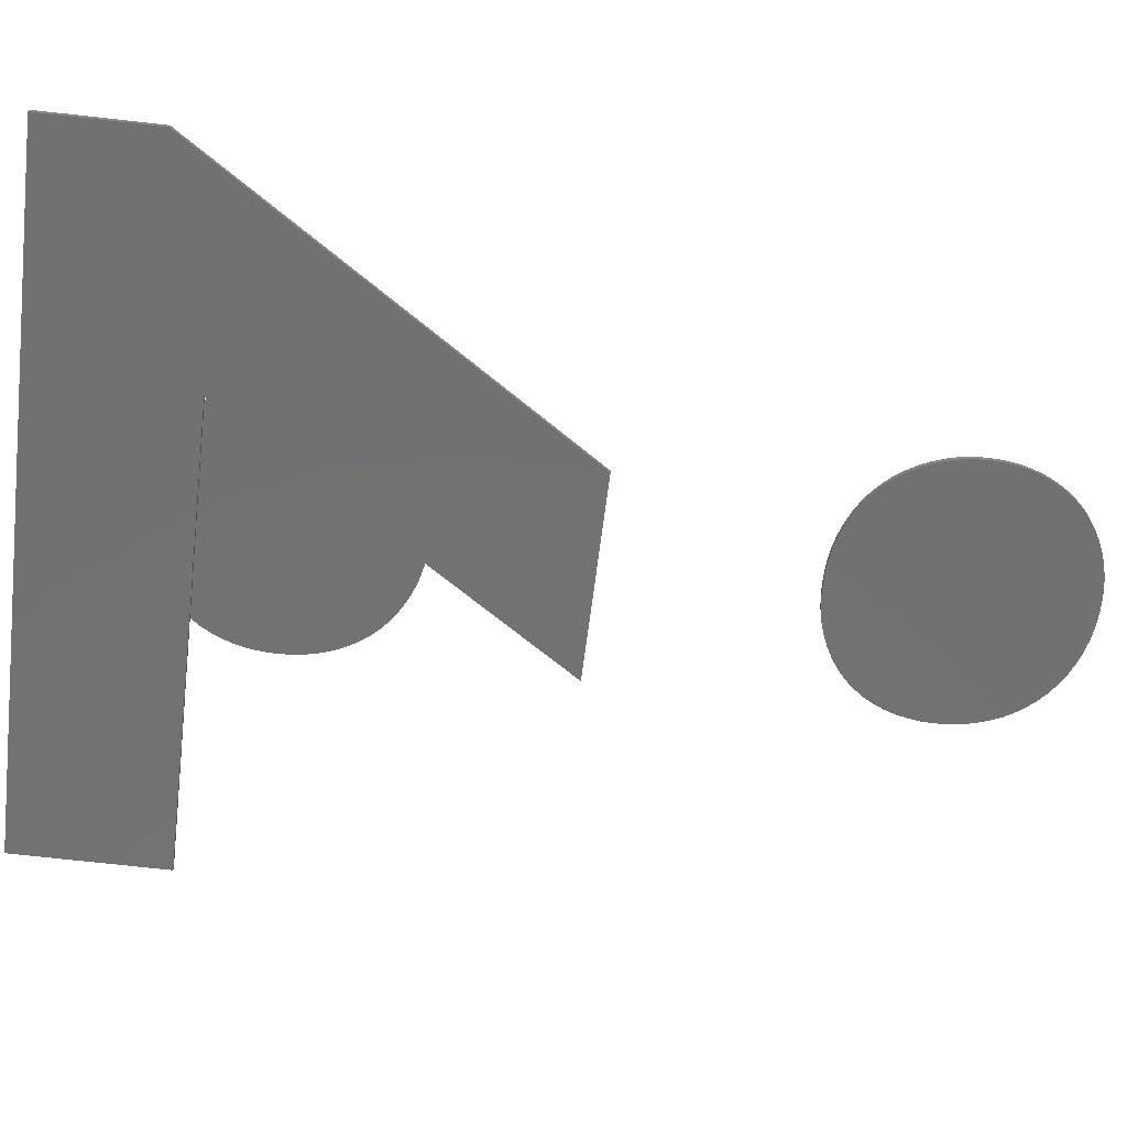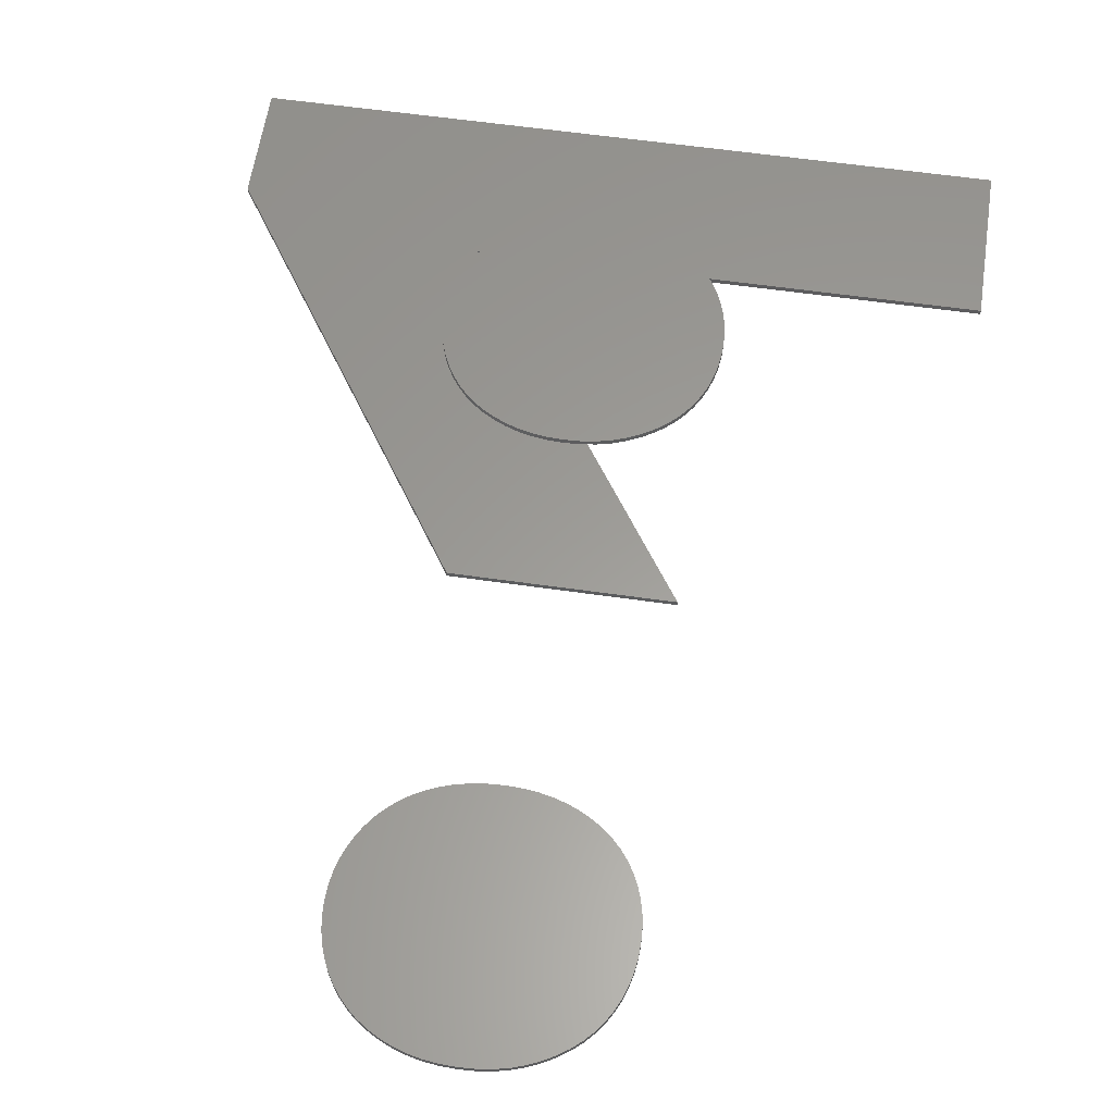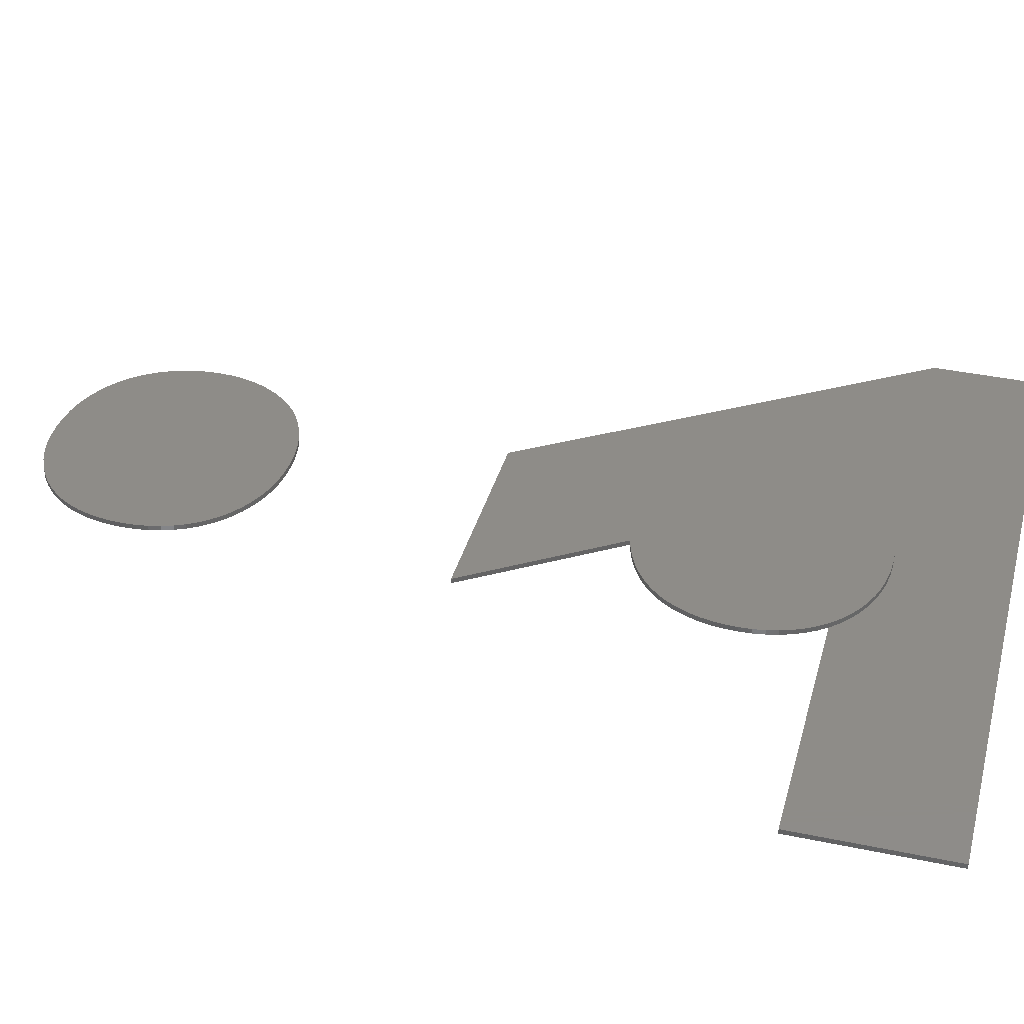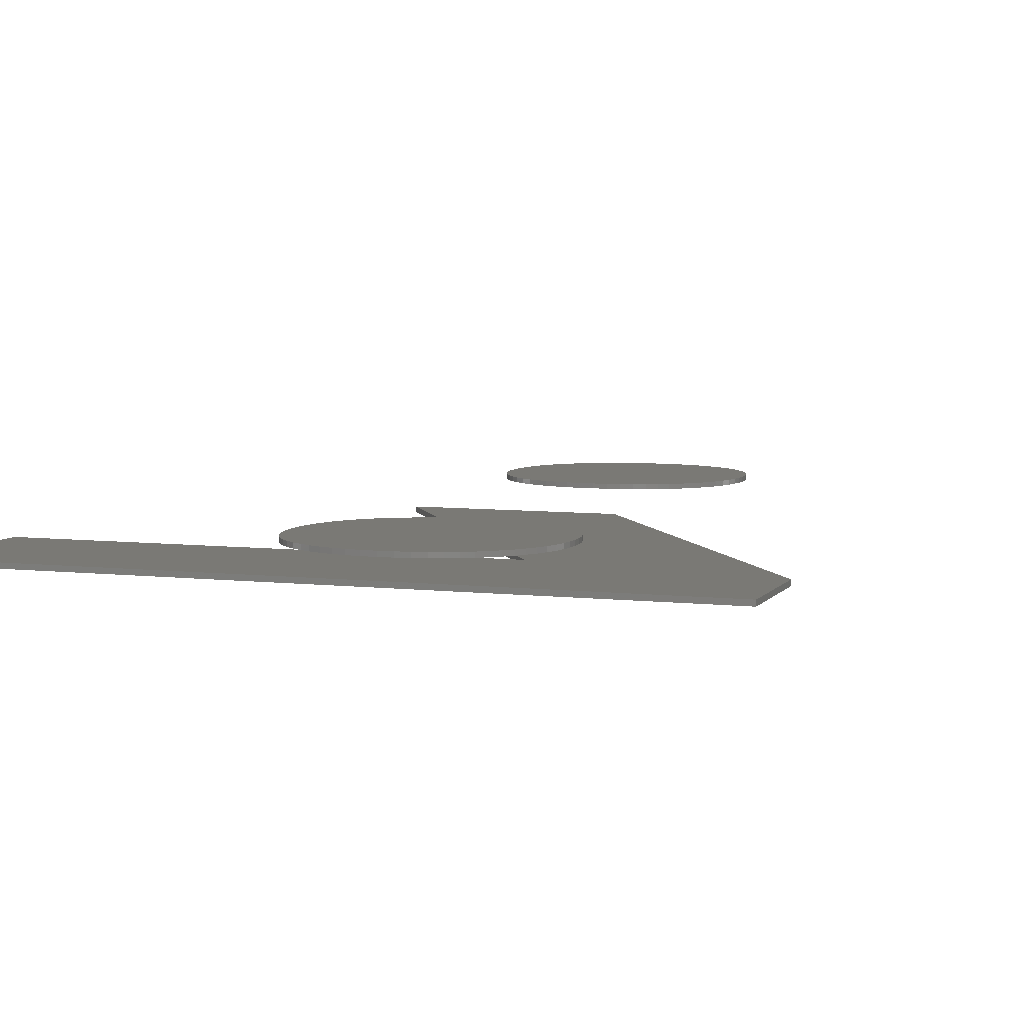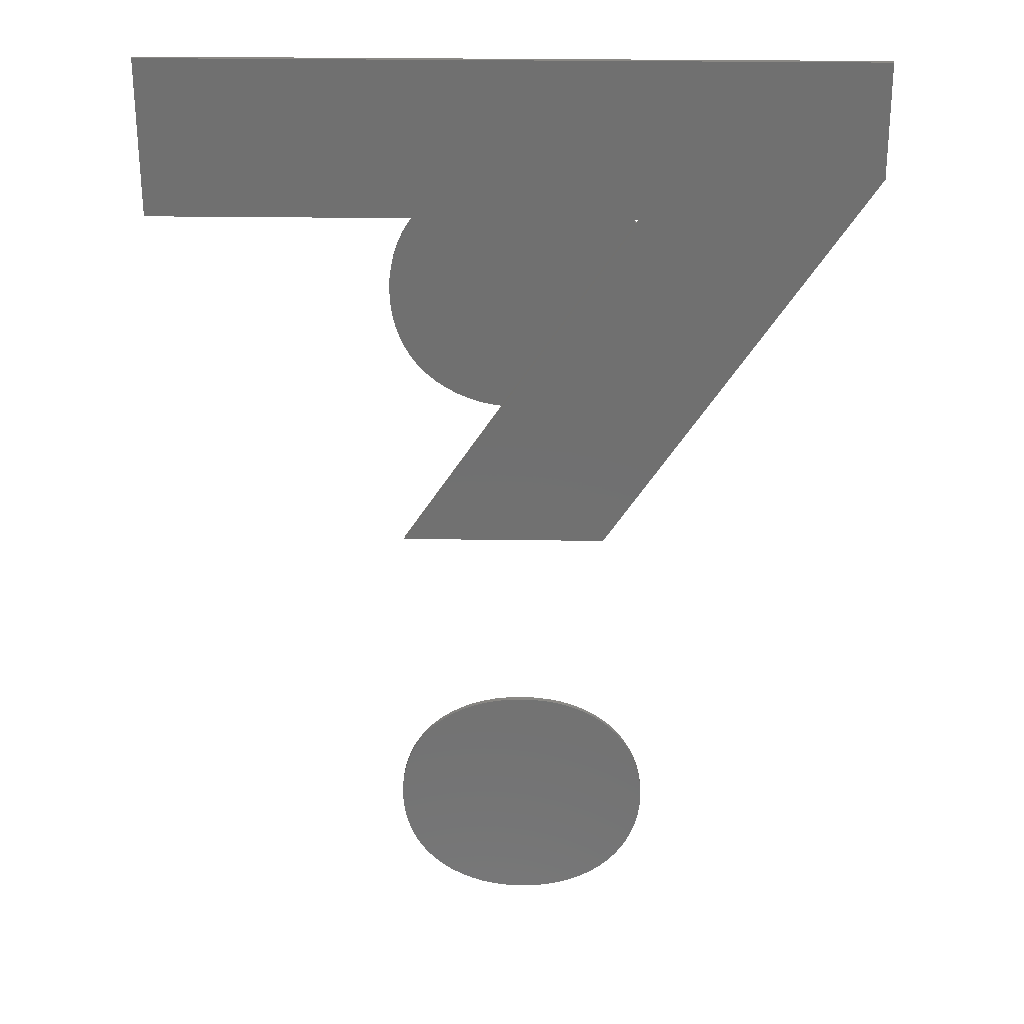
<metadata>
{"format":"stl","ext":"stl","renderer":"f3d","projection":"perspective","resolution":1024,"background":"white","views":[{"elev":-63.7,"azim":-96.9,"up":"+Z"},{"elev":60.2,"azim":8.3,"up":"+Z"},{"elev":37.6,"azim":104.9,"up":"+Z"},{"elev":6.3,"azim":-160.8,"up":"+Z"},{"elev":27.6,"azim":-178.8,"up":"+Y"}]}
</metadata>
<code>
# stl→obj: 270 verts, 528 faces
v -18.54 -10.12 21.74
v -19.1 -10.52 22.04
v -18.54 -10.12 22.04
v -19.1 -10.52 21.74
v -12.36 -23.14 21.74
v -11.58 -22.96 22.04
v -12.36 -23.14 22.04
v -11.58 -22.96 21.74
v -17.91 -22.4 21.74
v -17.23 -22.71 22.04
v -17.91 -22.4 22.04
v -17.23 -22.71 21.74
v -8.97 -21.63 21.74
v -8.45 -21.18 22.04
v -8.97 -21.63 22.04
v -8.45 -21.18 21.74
v -8.45 -10.98 21.74
v -8.97 -10.52 22.04
v -8.45 -10.98 22.04
v -8.97 -10.52 21.74
v -21.11 -18.89 21.74
v -21.34 -18.22 22.04
v -21.34 -18.22 21.74
v -21.11 -18.89 22.04
v -14.91 -8.945 21.74
v -15.73 -9.049 22.04
v -14.91 -8.945 22.04
v -15.73 -9.049 21.74
v -12.36 -9.049 21.74
v -13.18 -8.945 22.04
v -12.36 -9.049 22.04
v -13.18 -8.945 21.74
v -21.34 -13.9 21.74
v -21.11 -13.24 22.04
v -21.11 -13.24 21.74
v -21.34 -13.9 22.04
v -21.51 -17.52 22.04
v -21.51 -17.52 21.74
v -6.474 -15.3 22.04
v -6.571 -14.59 21.74
v -6.571 -14.59 22.04
v -6.474 -15.3 21.74
v -6.73 -18.22 22.04
v -6.571 -17.52 21.74
v -6.571 -17.52 22.04
v -6.73 -18.22 21.74
v -7.584 -20.12 22.04
v -7.24 -19.53 21.74
v -7.24 -19.53 22.04
v -7.584 -20.12 21.74
v -10.85 -22.71 22.04
v -10.85 -22.71 21.74
v -7.988 -11.48 22.04
v -7.988 -11.48 21.74
v -6.954 -18.89 21.74
v -6.954 -18.89 22.04
v -14.04 -8.911 22.04
v -14.04 -8.911 21.74
v -6.442 -16.04 22.04
v -6.442 -16.04 21.74
v -6.474 -16.79 22.04
v -6.474 -16.79 21.74
v -11.58 -9.221 21.74
v -11.58 -9.221 22.04
v -16.5 -9.221 22.04
v -16.5 -9.221 21.74
v -18.54 -22.04 21.74
v -18.54 -22.04 22.04
v -9.543 -10.12 21.74
v -10.17 -9.764 22.04
v -9.543 -10.12 22.04
v -10.17 -9.764 21.74
v -7.988 -20.67 22.04
v -7.988 -20.67 21.74
v -10.17 -22.4 21.74
v -9.543 -22.04 21.74
v -7.584 -12.03 21.74
v -6.73 -13.9 21.74
v -6.954 -13.24 21.74
v -7.24 -12.61 21.74
v -10.85 -9.462 21.74
v -13.18 -23.25 21.74
v -14.04 -23.28 21.74
v -14.91 -23.25 21.74
v -15.73 -23.14 21.74
v -16.5 -22.96 21.74
v -21.61 -16.79 21.74
v -21.64 -16.04 21.74
v -17.23 -9.462 21.74
v -19.1 -21.63 21.74
v -21.61 -15.3 21.74
v -20.07 -20.67 21.74
v -19.61 -21.18 21.74
v -20.47 -20.12 21.74
v -20.82 -19.53 21.74
v -20.07 -11.48 21.74
v -19.61 -10.98 21.74
v -20.47 -12.03 21.74
v -20.82 -12.61 21.74
v -17.91 -9.764 21.74
v -21.51 -14.59 21.74
v -16.5 -22.96 22.04
v -20.47 -12.03 22.04
v -20.82 -12.61 22.04
v -15.73 -23.14 22.04
v -20.07 -11.48 22.04
v -19.1 -21.63 22.04
v -19.61 -21.18 22.04
v -10.85 -9.462 22.04
v -13.18 -23.25 22.04
v -14.04 -23.28 22.04
v -19.61 -10.98 22.04
v -17.23 -9.462 22.04
v -20.82 -19.53 22.04
v -7.24 -12.61 22.04
v -7.584 -12.03 22.04
v -17.91 -9.764 22.04
v -21.51 -14.59 22.04
v -21.61 -15.3 22.04
v -6.73 -13.9 22.04
v -9.543 -22.04 22.04
v -10.17 -22.4 22.04
v -14.91 -23.25 22.04
v -21.64 -16.04 22.04
v -21.61 -16.79 22.04
v -20.07 -20.67 22.04
v -6.954 -13.24 22.04
v -20.47 -20.12 22.04
v -8.45 23.53 21.74
v -8.97 23.99 22.04
v -8.45 23.53 22.04
v -8.97 23.99 21.74
v -18.54 24.39 21.74
v -19.1 23.99 22.04
v -18.54 24.39 22.04
v -19.1 23.99 21.74
v -7.988 23.03 22.04
v -7.988 23.03 21.74
v -13.18 25.56 21.74
v -14.04 25.6 22.04
v -13.18 25.56 22.04
v -14.04 25.6 21.74
v -17.91 12.11 21.74
v -17.23 11.8 22.04
v -17.91 12.11 22.04
v -17.23 11.8 21.74
v -8.97 12.88 21.74
v -8.45 13.33 22.04
v -8.97 12.88 22.04
v -8.45 13.33 21.74
v -21.11 15.62 21.74
v -21.34 16.29 22.04
v -21.34 16.29 21.74
v -21.11 15.62 22.04
v -14.91 11.26 21.74
v -14.04 11.23 22.04
v -14.91 11.26 22.04
v -14.04 11.23 21.74
v -9.543 24.39 22.04
v -9.543 24.39 21.74
v -6.474 17.72 22.04
v -6.442 18.47 21.74
v -6.442 18.47 22.04
v -6.474 17.72 21.74
v -12.36 25.46 21.74
v -12.36 25.46 22.04
v -7.988 13.84 21.74
v -7.988 13.84 22.04
v -20.82 14.98 21.74
v -20.82 14.98 22.04
v -15.73 25.46 21.74
v -16.5 25.29 22.04
v -15.73 25.46 22.04
v -16.5 25.29 21.74
v -6.474 19.21 22.04
v -6.571 19.92 21.74
v -6.571 19.92 22.04
v -6.474 19.21 21.74
v -21.34 20.61 21.74
v -21.11 21.27 22.04
v -21.11 21.27 21.74
v -21.34 20.61 22.04
v -21.51 16.99 22.04
v -21.51 16.99 21.74
v -11.58 25.29 21.74
v -11.58 25.29 22.04
v -6.73 16.29 22.04
v -6.571 16.99 21.74
v -6.571 16.99 22.04
v -6.73 16.29 21.74
v -7.584 14.39 22.04
v -7.24 14.98 21.74
v -7.24 14.98 22.04
v -7.584 14.39 21.74
v -16.5 11.55 22.04
v -16.5 11.55 21.74
v -6.954 15.62 21.74
v -6.954 15.62 22.04
v -10.17 24.75 21.74
v -10.85 25.05 22.04
v -10.17 24.75 22.04
v -10.85 25.05 21.74
v -12.36 11.37 21.74
v -11.58 11.55 22.04
v -12.36 11.37 22.04
v -11.58 11.55 21.74
v -20.47 22.48 21.74
v -20.07 23.03 22.04
v -20.07 23.03 21.74
v -20.47 22.48 22.04
v -18.54 12.47 21.74
v -18.54 12.47 22.04
v -13.18 11.26 22.04
v -13.18 11.26 21.74
v -20.82 21.9 21.74
v -20.82 21.9 22.04
v -15.73 11.37 22.04
v -15.73 11.37 21.74
v -19.61 13.33 21.74
v -19.1 12.88 22.04
v -19.61 13.33 22.04
v -19.1 12.88 21.74
v -19.61 23.53 22.04
v -19.61 23.53 21.74
v -17.23 25.05 22.04
v -17.23 25.05 21.74
v -7.24 21.9 22.04
v -7.584 22.48 21.74
v -7.584 22.48 22.04
v -7.24 21.9 21.74
v -14.91 25.56 22.04
v -14.91 25.56 21.74
v -21.61 19.21 21.74
v -21.51 19.92 22.04
v -21.51 19.92 21.74
v -21.61 19.21 22.04
v -6.73 20.61 21.74
v -6.73 20.61 22.04
v -17.91 24.75 22.04
v -17.91 24.75 21.74
v -10.17 12.11 21.74
v -9.543 12.47 22.04
v -10.17 12.11 22.04
v -9.543 12.47 21.74
v -21.61 17.72 21.74
v -21.64 18.47 22.04
v -21.64 18.47 21.74
v -21.61 17.72 22.04
v -10.85 11.8 21.74
v -10.85 11.8 22.04
v -6.954 21.27 21.74
v -20.07 13.84 21.74
v -20.47 14.39 21.74
v -20.07 13.84 22.04
v -6.954 21.27 22.04
v -20.47 14.39 22.04
v 7.141 32.02 21.55
v -20.58 23 21.55
v 7.141 23 21.55
v -33.97 32.02 21.55
v -18.89 2.676 21.55
v -6.978 2.676 21.55
v -34.01 25.44 21.55
v -18.89 2.676 21.25
v -20.58 23 21.25
v -6.978 2.676 21.25
v -34.01 25.44 21.25
v -33.97 32.02 21.25
v 7.141 32.02 21.25
v 7.141 23 21.25
f 1 2 3
f 2 1 4
f 5 6 7
f 6 5 8
f 9 10 11
f 10 9 12
f 13 14 15
f 14 13 16
f 17 18 19
f 18 17 20
f 21 22 23
f 22 21 24
f 25 26 27
f 26 25 28
f 29 30 31
f 30 29 32
f 33 34 35
f 34 33 36
f 23 37 38
f 37 23 22
f 39 40 41
f 40 39 42
f 43 44 45
f 44 43 46
f 47 48 49
f 48 47 50
f 8 51 6
f 51 8 52
f 53 17 19
f 17 53 54
f 49 55 56
f 55 49 48
f 32 57 30
f 57 32 58
f 59 42 39
f 42 59 60
f 61 60 59
f 60 61 62
f 63 31 64
f 31 63 29
f 28 65 26
f 65 28 66
f 45 62 61
f 62 45 44
f 67 11 68
f 11 67 9
f 69 70 71
f 70 69 72
f 73 50 47
f 50 73 74
f 52 60 62
f 52 62 44
f 8 60 52
f 52 44 46
f 60 63 42
f 75 46 55
f 52 46 75
f 76 55 48
f 42 63 40
f 76 48 50
f 55 76 75
f 13 50 74
f 13 74 16
f 76 50 13
f 77 17 54
f 78 72 79
f 77 20 17
f 80 69 77
f 77 69 20
f 79 72 80
f 80 72 69
f 81 40 63
f 78 81 72
f 60 8 63
f 40 81 78
f 5 63 8
f 5 29 63
f 82 29 5
f 82 32 29
f 83 32 82
f 83 58 32
f 84 58 83
f 84 25 58
f 85 25 84
f 85 28 25
f 86 28 85
f 87 28 86
f 87 86 12
f 88 28 87
f 87 12 9
f 28 88 66
f 23 9 67
f 66 88 89
f 21 67 90
f 91 89 88
f 92 90 93
f 94 90 92
f 95 90 94
f 21 90 95
f 67 21 23
f 9 23 38
f 4 96 97
f 4 98 96
f 4 99 98
f 1 99 4
f 9 38 87
f 89 91 100
f 99 1 35
f 100 35 1
f 101 100 91
f 35 100 33
f 33 100 101
f 12 102 10
f 102 12 86
f 99 103 98
f 103 99 104
f 86 105 102
f 105 86 85
f 35 104 99
f 104 35 34
f 14 74 73
f 74 14 16
f 98 106 96
f 106 98 103
f 93 107 108
f 107 93 90
f 81 64 109
f 64 81 63
f 56 46 43
f 46 56 55
f 83 110 111
f 110 83 82
f 4 112 2
f 112 4 97
f 72 109 70
f 109 72 81
f 66 113 65
f 113 66 89
f 95 24 21
f 24 95 114
f 115 77 116
f 77 115 80
f 116 54 53
f 54 116 77
f 58 27 57
f 27 58 25
f 89 117 113
f 117 89 100
f 91 118 101
f 118 91 119
f 41 78 120
f 78 41 40
f 100 3 117
f 3 100 1
f 82 7 110
f 7 82 5
f 75 121 122
f 121 75 76
f 52 122 51
f 122 52 75
f 20 71 18
f 71 20 69
f 76 15 121
f 15 76 13
f 84 111 123
f 111 84 83
f 96 112 97
f 112 96 106
f 87 124 88
f 124 87 125
f 38 125 87
f 125 38 37
f 90 68 107
f 68 90 67
f 93 126 92
f 126 93 108
f 88 119 91
f 119 88 124
f 101 36 33
f 36 101 118
f 64 59 39
f 64 39 41
f 31 59 64
f 109 41 120
f 64 41 109
f 70 120 127
f 59 31 61
f 70 127 115
f 120 70 109
f 70 115 116
f 61 51 45
f 71 116 53
f 70 116 71
f 18 53 19
f 71 53 18
f 45 51 43
f 73 15 14
f 56 121 49
f 73 121 15
f 47 121 73
f 49 121 47
f 121 56 122
f 43 122 56
f 122 43 51
f 61 6 51
f 61 31 6
f 31 7 6
f 30 7 31
f 30 110 7
f 57 110 30
f 57 111 110
f 27 111 57
f 27 123 111
f 26 123 27
f 26 105 123
f 65 105 26
f 65 102 105
f 10 65 113
f 65 10 102
f 117 10 113
f 117 11 10
f 3 11 117
f 3 68 11
f 2 68 3
f 2 107 68
f 112 107 2
f 112 108 107
f 106 108 112
f 106 126 108
f 103 126 106
f 103 128 126
f 104 128 103
f 104 114 128
f 34 114 104
f 34 24 114
f 36 24 34
f 36 22 24
f 118 22 36
f 118 37 22
f 119 37 118
f 119 125 37
f 125 119 124
f 94 114 95
f 114 94 128
f 92 128 94
f 128 92 126
f 85 123 105
f 123 85 84
f 120 79 127
f 79 120 78
f 127 80 115
f 80 127 79
f 129 130 131
f 130 129 132
f 133 134 135
f 134 133 136
f 137 129 131
f 129 137 138
f 139 140 141
f 140 139 142
f 143 144 145
f 144 143 146
f 147 148 149
f 148 147 150
f 151 152 153
f 152 151 154
f 155 156 157
f 156 155 158
f 132 159 130
f 159 132 160
f 161 162 163
f 162 161 164
f 165 141 166
f 141 165 139
f 148 167 168
f 167 148 150
f 169 154 151
f 154 169 170
f 171 172 173
f 172 171 174
f 175 176 177
f 176 175 178
f 179 180 181
f 180 179 182
f 153 183 184
f 183 153 152
f 185 166 186
f 166 185 165
f 187 188 189
f 188 187 190
f 191 192 193
f 192 191 194
f 146 195 144
f 195 146 196
f 193 197 198
f 197 193 192
f 163 178 175
f 178 163 162
f 199 200 201
f 200 199 202
f 203 204 205
f 204 203 206
f 189 164 161
f 164 189 188
f 207 208 209
f 208 207 210
f 211 145 212
f 145 211 143
f 160 201 159
f 201 160 199
f 158 213 156
f 213 158 214
f 168 194 191
f 194 168 167
f 215 210 207
f 210 215 216
f 196 217 195
f 217 196 218
f 181 216 215
f 216 181 180
f 219 220 221
f 220 219 222
f 198 190 187
f 190 198 197
f 136 223 134
f 223 136 224
f 174 225 172
f 225 174 226
f 227 228 229
f 228 227 230
f 142 231 140
f 231 142 232
f 233 234 235
f 234 233 236
f 177 237 238
f 237 177 176
f 226 239 225
f 239 226 240
f 240 135 239
f 135 240 133
f 214 205 213
f 205 214 203
f 241 242 243
f 242 241 244
f 245 246 247
f 246 245 248
f 244 149 242
f 149 244 147
f 249 243 250
f 243 249 241
f 209 223 224
f 223 209 208
f 202 186 200
f 186 202 185
f 232 173 231
f 173 232 171
f 206 250 204
f 250 206 249
f 249 162 164
f 249 164 188
f 206 162 249
f 249 188 190
f 162 185 178
f 241 190 197
f 249 190 241
f 244 197 192
f 178 185 176
f 244 192 194
f 197 244 241
f 147 194 167
f 147 167 150
f 244 194 147
f 228 129 138
f 199 237 202
f 228 132 129
f 230 160 228
f 228 160 132
f 237 199 251
f 230 199 160
f 202 176 185
f 251 199 230
f 162 206 185
f 176 202 237
f 203 185 206
f 203 165 185
f 214 165 203
f 214 139 165
f 158 139 214
f 158 142 139
f 155 142 158
f 155 232 142
f 218 232 155
f 218 171 232
f 196 171 218
f 245 171 196
f 245 196 146
f 247 171 245
f 245 146 143
f 171 247 174
f 153 143 211
f 174 247 226
f 151 211 222
f 233 226 247
f 252 222 219
f 253 222 252
f 169 222 253
f 151 222 169
f 211 151 153
f 143 153 184
f 136 209 224
f 136 207 209
f 136 215 207
f 133 215 136
f 143 184 245
f 226 233 240
f 215 133 181
f 240 181 133
f 235 240 233
f 181 240 179
f 179 240 235
f 184 248 245
f 248 184 183
f 222 212 220
f 212 222 211
f 219 254 252
f 254 219 221
f 229 138 137
f 138 229 228
f 247 236 233
f 236 247 246
f 186 163 175
f 186 175 177
f 166 163 186
f 200 177 238
f 186 177 200
f 201 238 255
f 163 166 161
f 201 255 227
f 161 250 189
f 201 227 229
f 238 201 200
f 201 229 137
f 189 250 187
f 130 137 131
f 159 137 130
f 201 137 159
f 168 149 148
f 198 242 193
f 168 242 149
f 191 242 168
f 193 242 191
f 242 198 243
f 187 243 198
f 243 187 250
f 161 204 250
f 161 166 204
f 166 205 204
f 141 205 166
f 141 213 205
f 140 213 141
f 140 156 213
f 231 156 140
f 231 157 156
f 173 157 231
f 173 217 157
f 172 217 173
f 172 195 217
f 144 172 225
f 172 144 195
f 145 225 239
f 225 145 144
f 135 145 239
f 135 212 145
f 134 212 135
f 134 220 212
f 223 220 134
f 223 221 220
f 208 221 223
f 208 254 221
f 210 254 208
f 210 256 254
f 216 256 210
f 216 170 256
f 180 170 216
f 180 154 170
f 182 154 180
f 182 152 154
f 234 152 182
f 234 183 152
f 236 183 234
f 236 248 183
f 248 236 246
f 235 182 179
f 182 235 234
f 253 170 169
f 170 253 256
f 252 256 253
f 256 252 254
f 218 157 217
f 157 218 155
f 238 251 255
f 251 238 237
f 255 230 227
f 230 255 251
f 257 258 259
f 258 257 260
f 258 261 262
f 263 258 260
f 258 263 261
f 264 265 266
f 267 265 264
f 265 267 268
f 265 269 270
f 269 265 268
f 267 260 268
f 260 267 263
f 269 260 257
f 260 269 268
f 259 269 257
f 269 259 270
f 265 259 258
f 259 265 270
f 262 265 258
f 265 262 266
f 264 262 261
f 262 264 266
f 264 263 267
f 263 264 261

</code>
